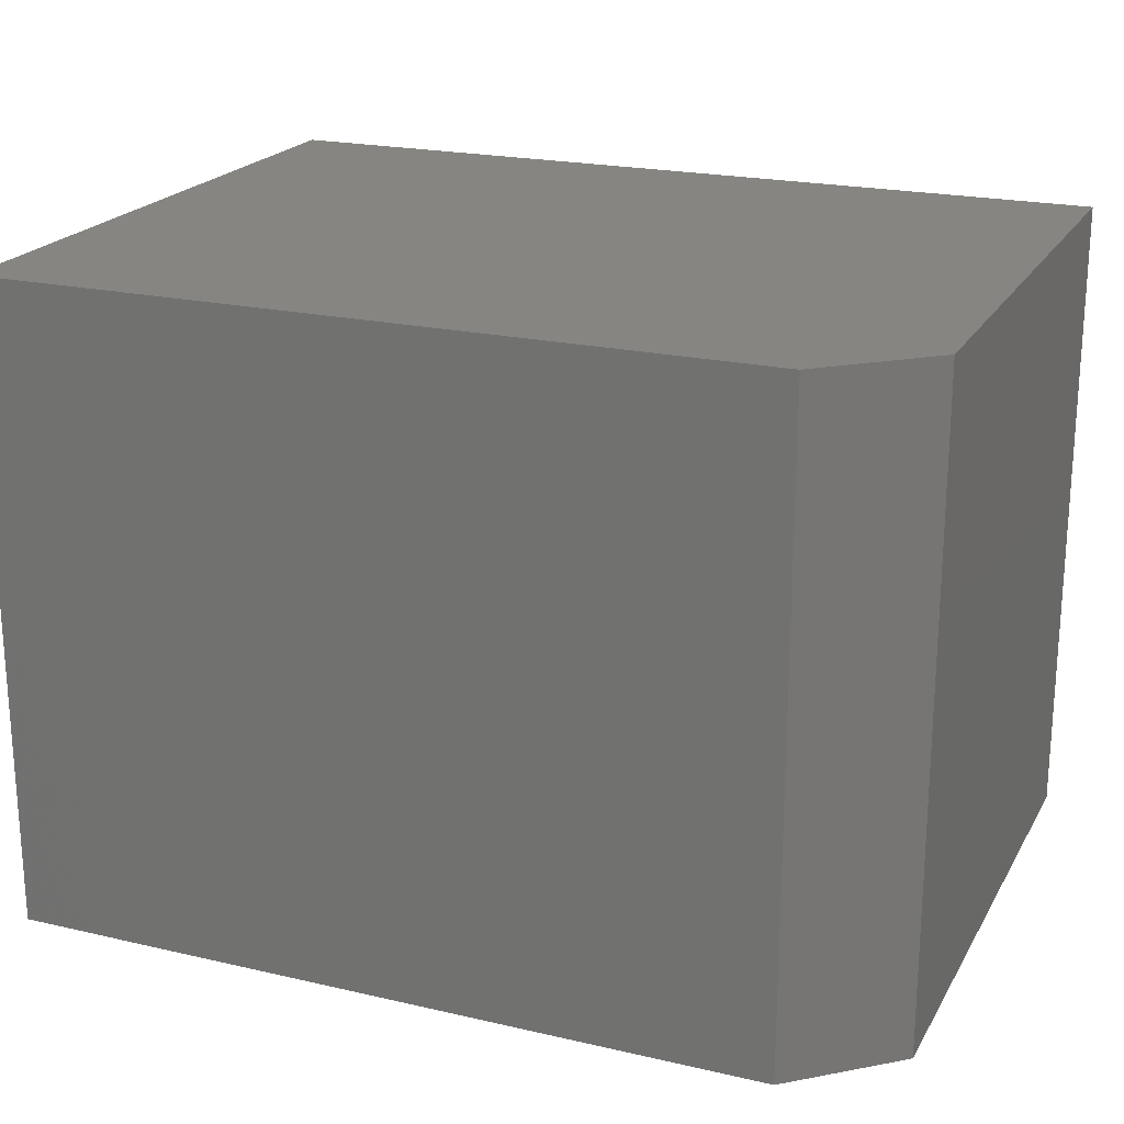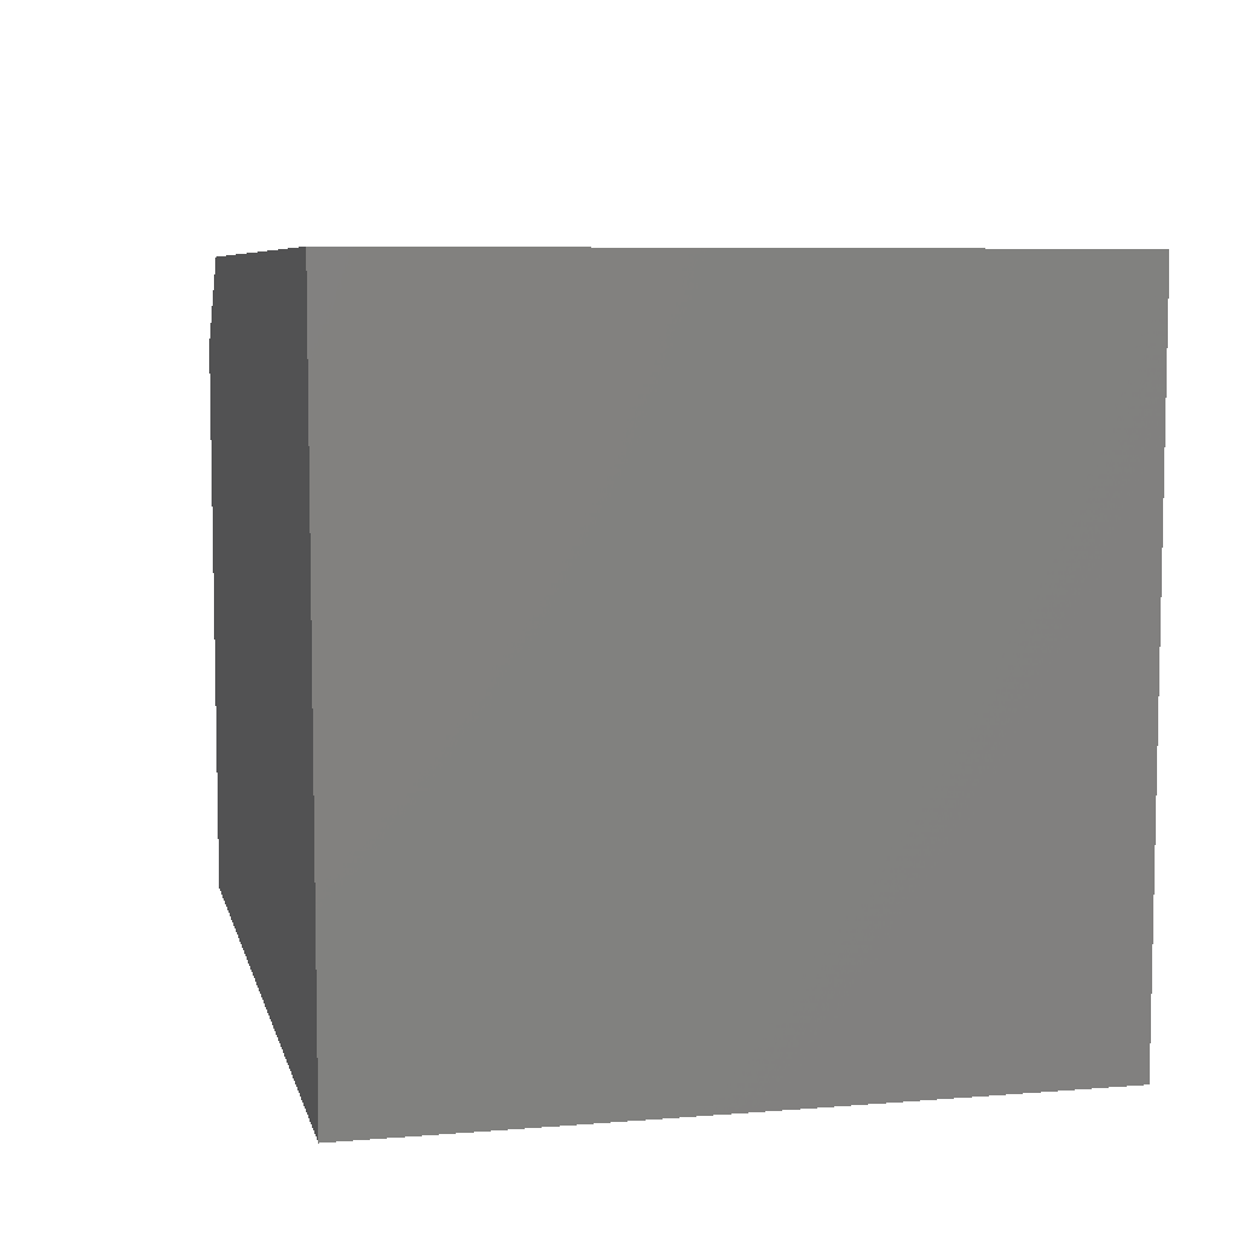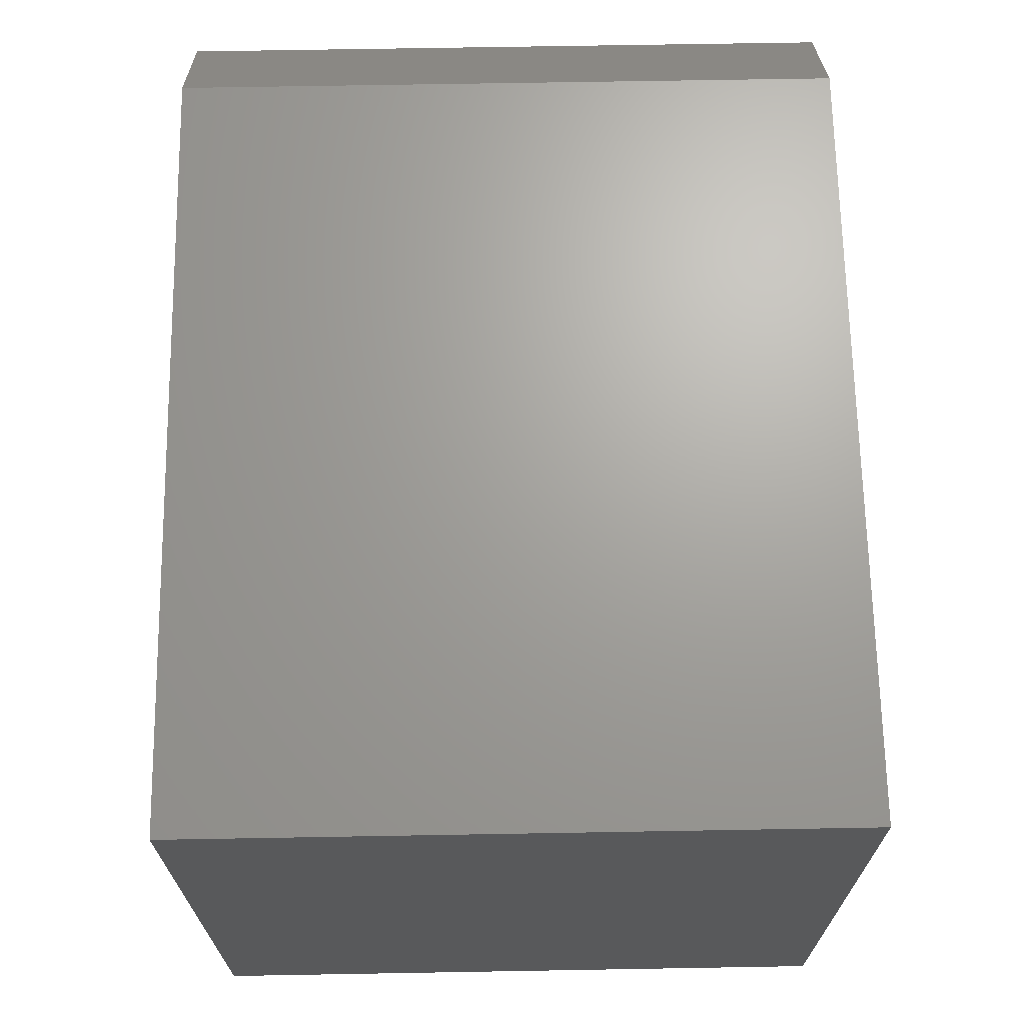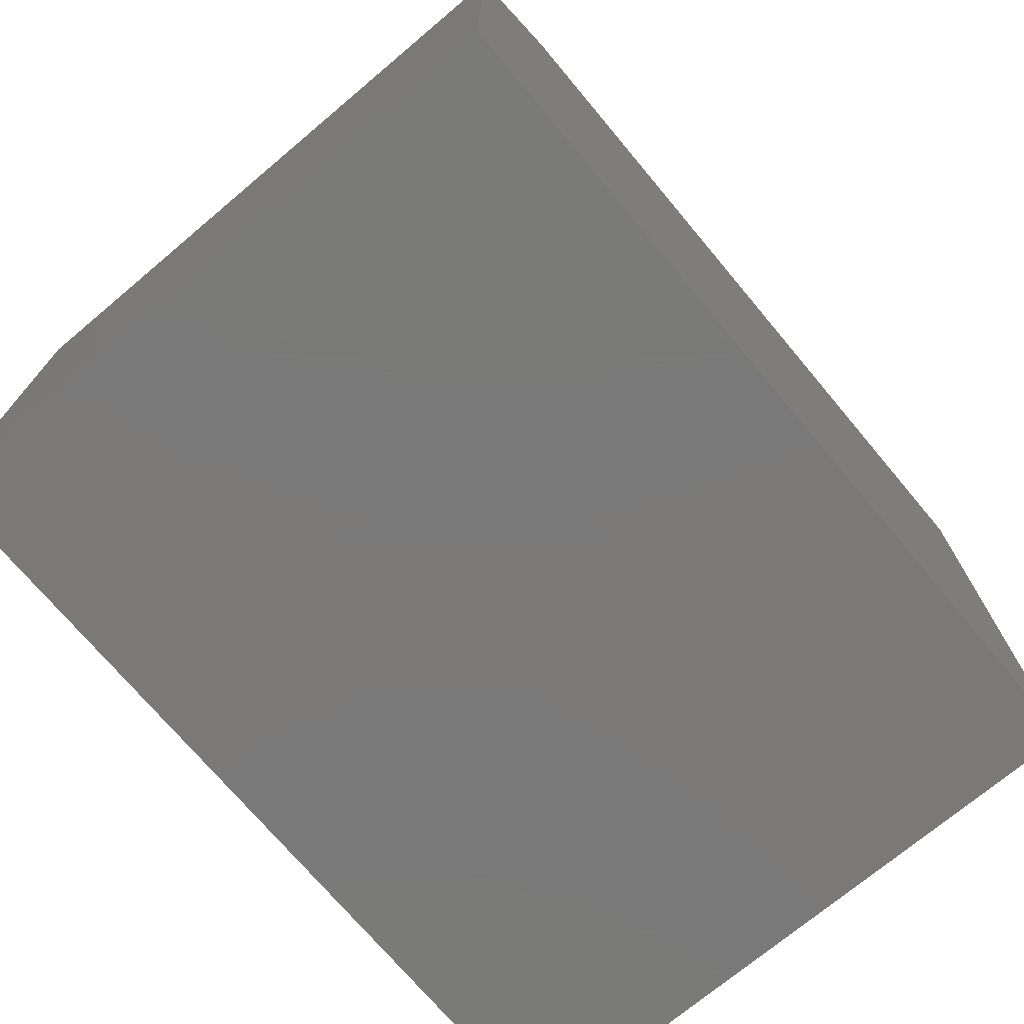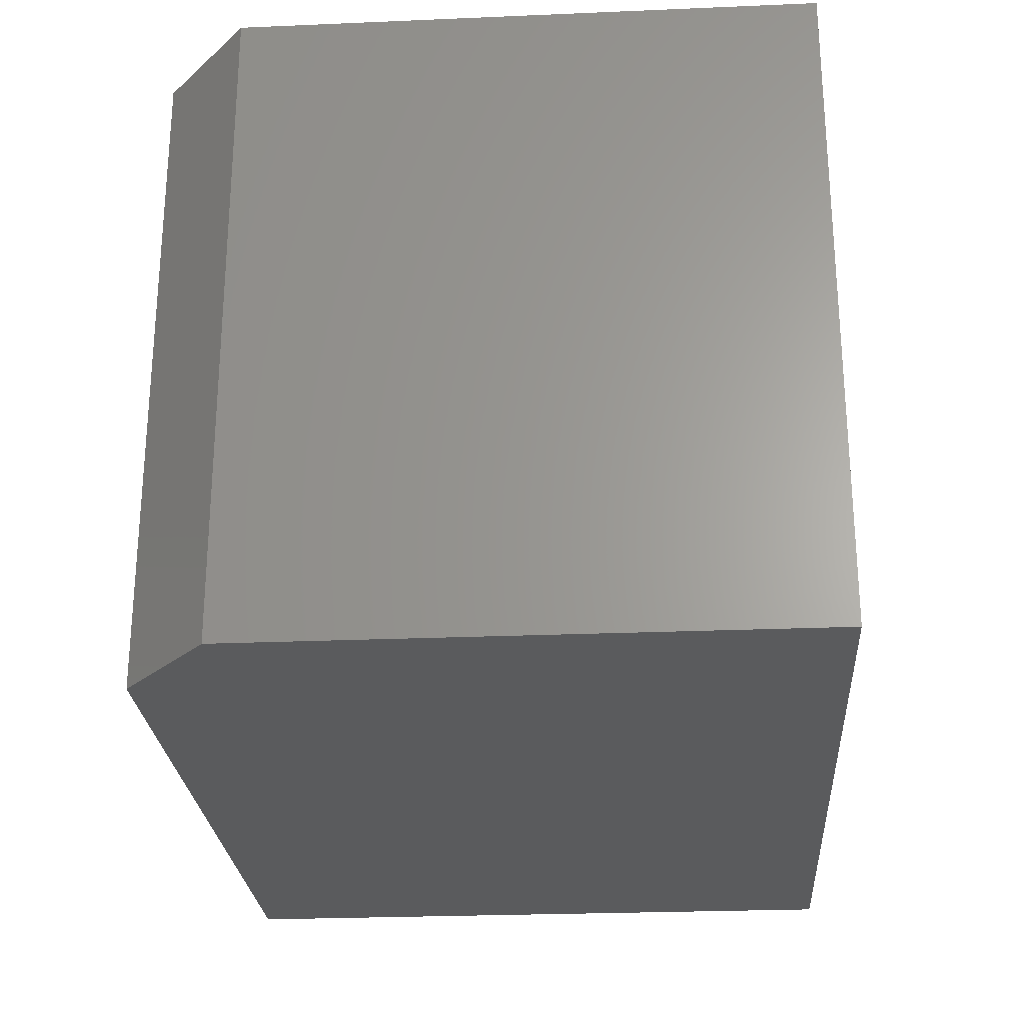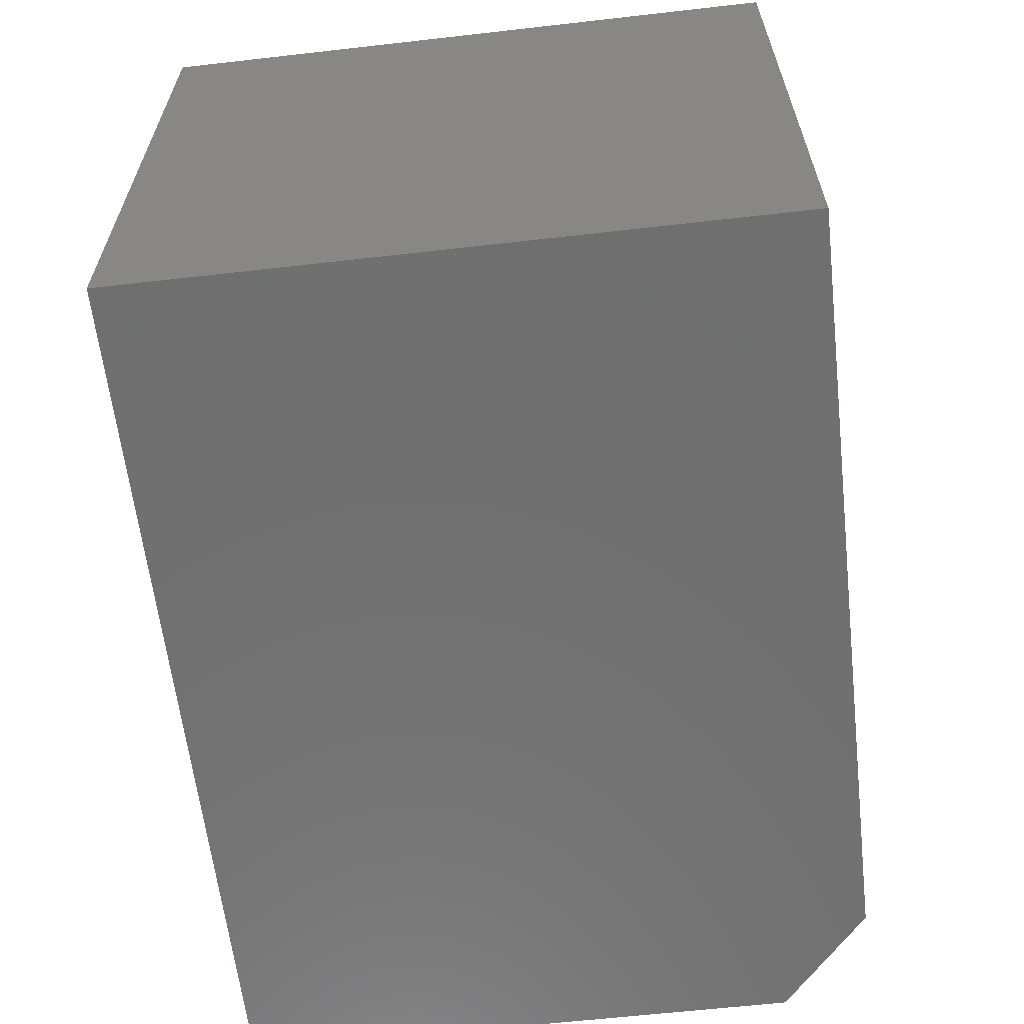
<metadata>
{"format":"stl","ext":"stl","renderer":"f3d","projection":"perspective","resolution":1024,"background":"white","views":[{"elev":21.1,"azim":22.4,"up":"+Y"},{"elev":7.0,"azim":-103.0,"up":"+Z"},{"elev":68.0,"azim":-91.0,"up":"+Z"},{"elev":-72.6,"azim":130.0,"up":"+Z"},{"elev":-25.6,"azim":93.9,"up":"+Y"},{"elev":-61.9,"azim":-83.4,"up":"+Y"}]}
</metadata>
<code>
# stl→obj: 10 verts, 16 faces
v -0.5234 -0.3828 0.75
v 0.3672 -0.3828 0.75
v -0.5234 0.3704 0.75
v 0.3672 0.3704 0.75
v -0.5234 0.3704 0
v 0.4844 0.3704 0
v 0.4844 0.3704 0.6484
v 0.4844 -0.3828 0.6484
v 0.4844 -0.3828 0
v -0.5234 -0.3828 0
f 1 2 3
f 3 2 4
f 5 3 6
f 6 3 4
f 6 4 7
f 8 9 7
f 7 9 6
f 1 10 2
f 2 10 9
f 2 9 8
f 4 2 7
f 7 2 8
f 10 5 9
f 9 5 6
f 3 5 1
f 1 5 10

</code>
